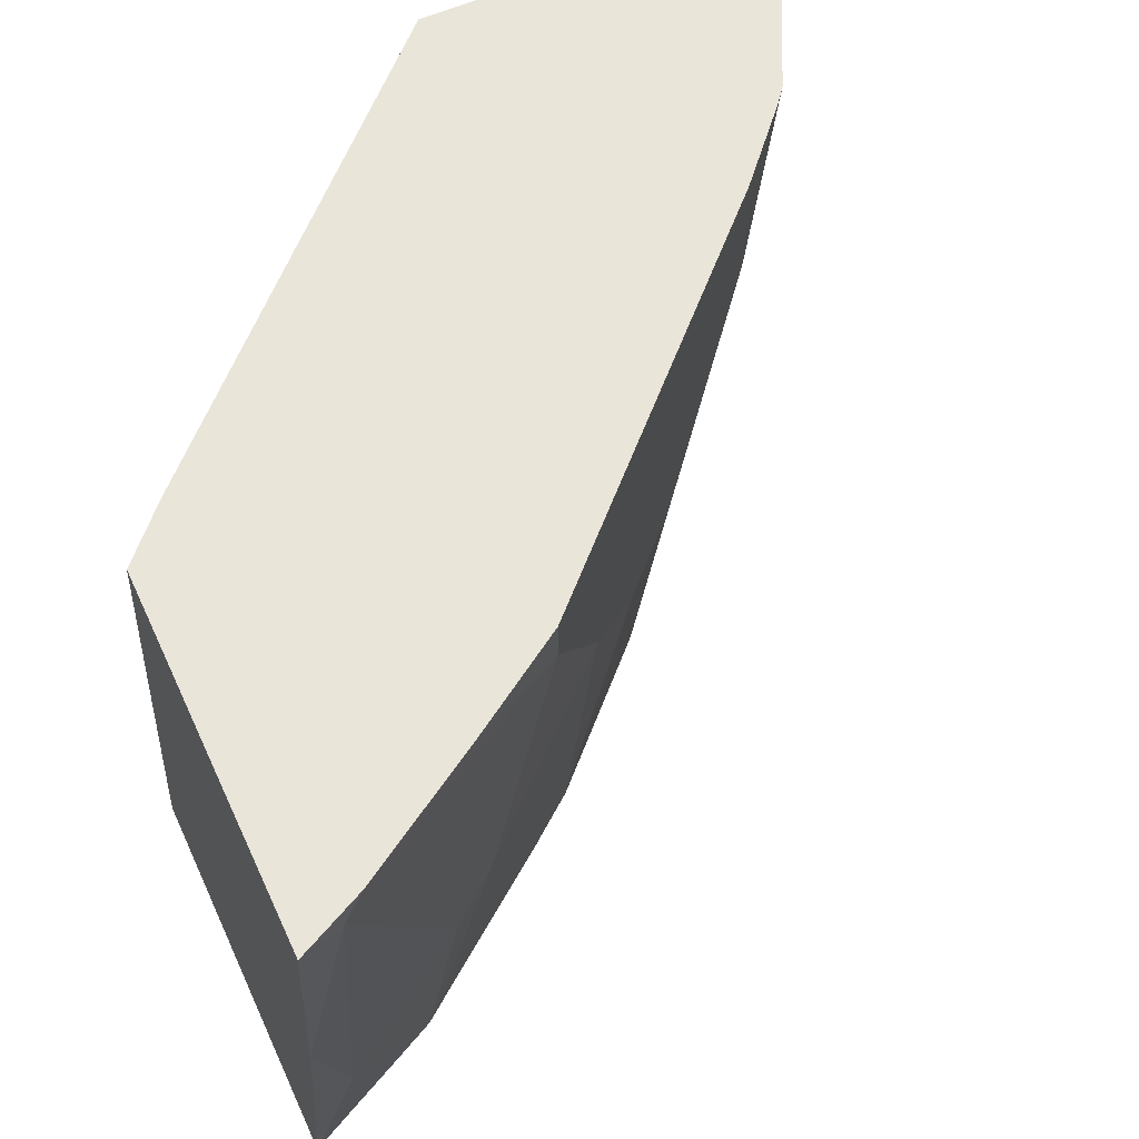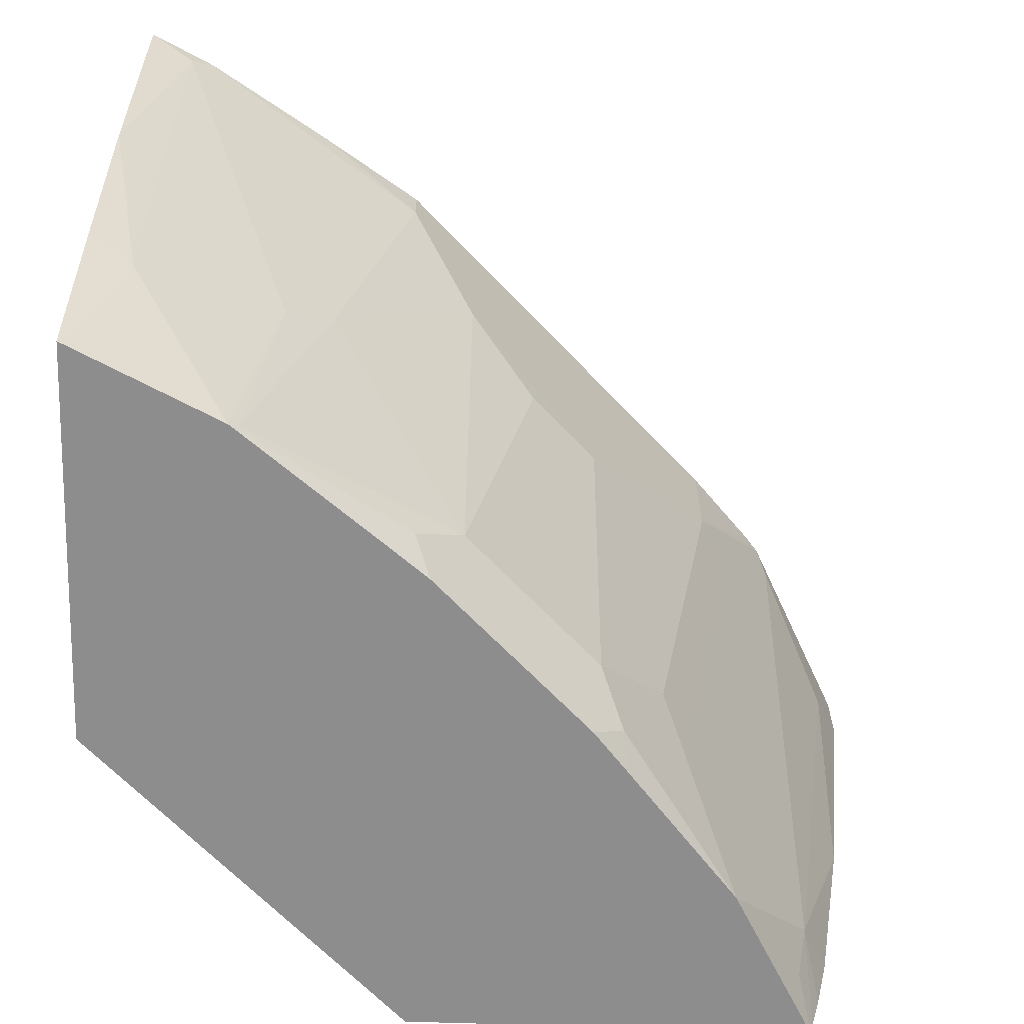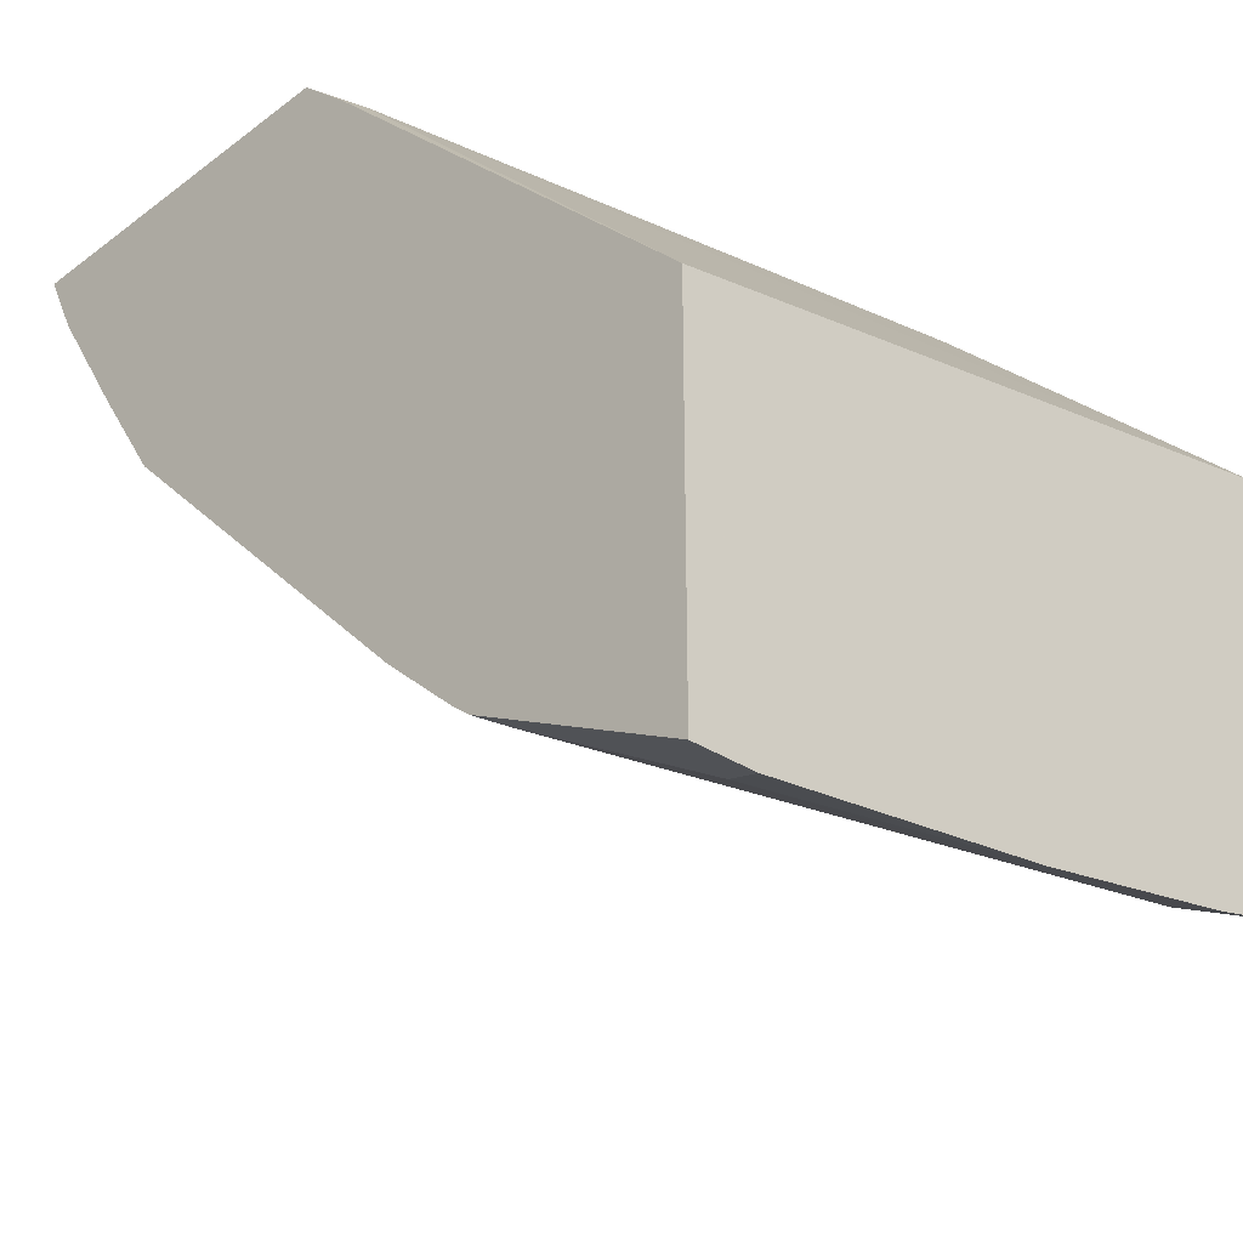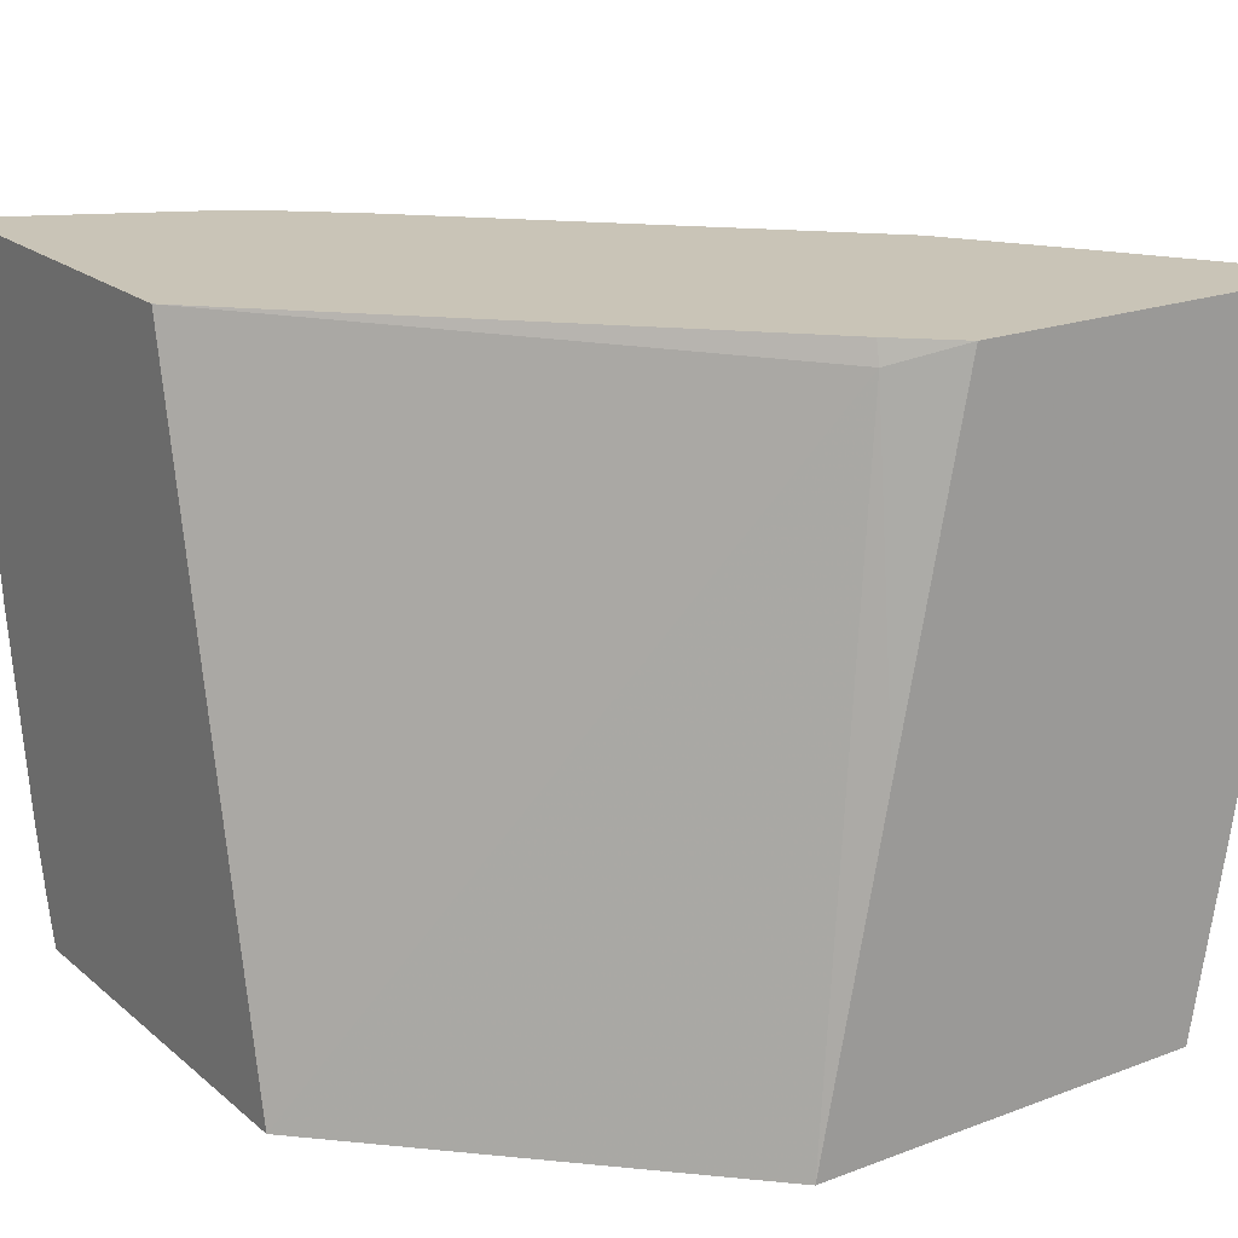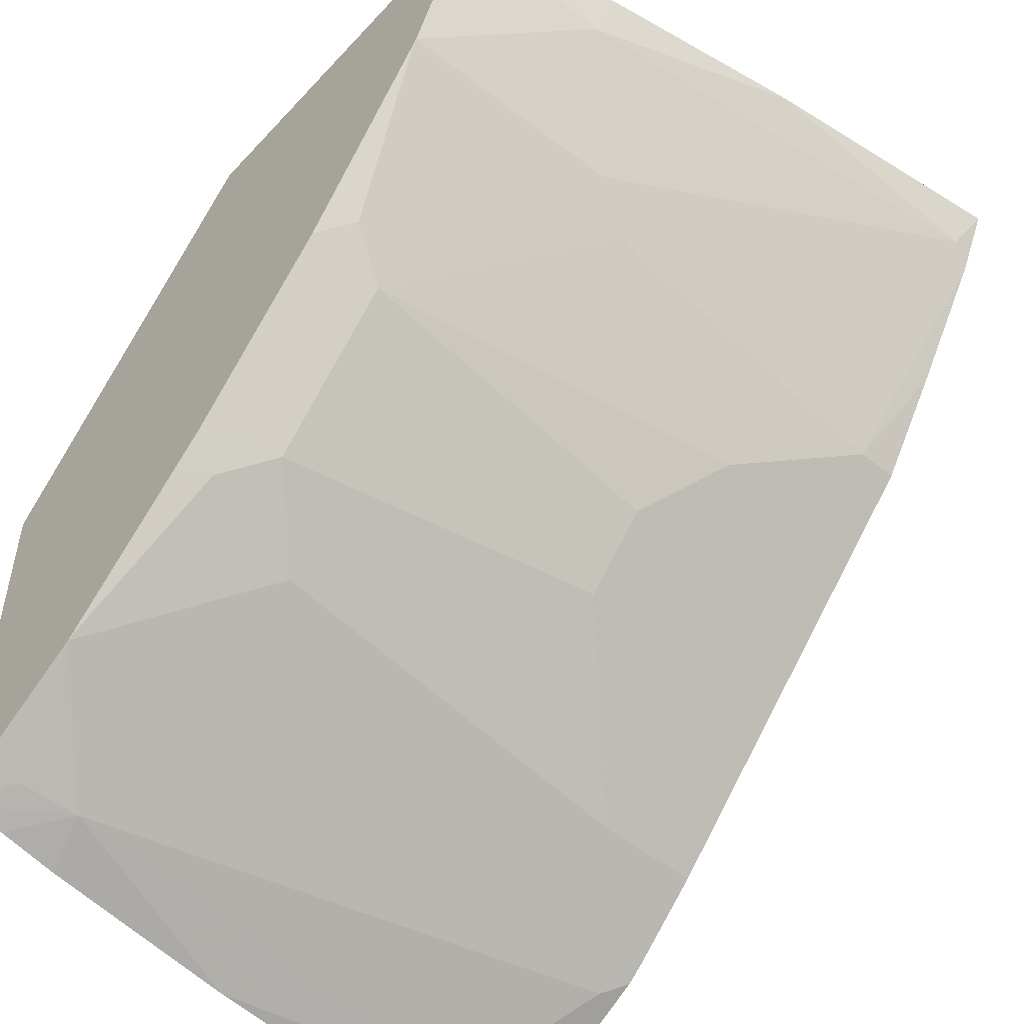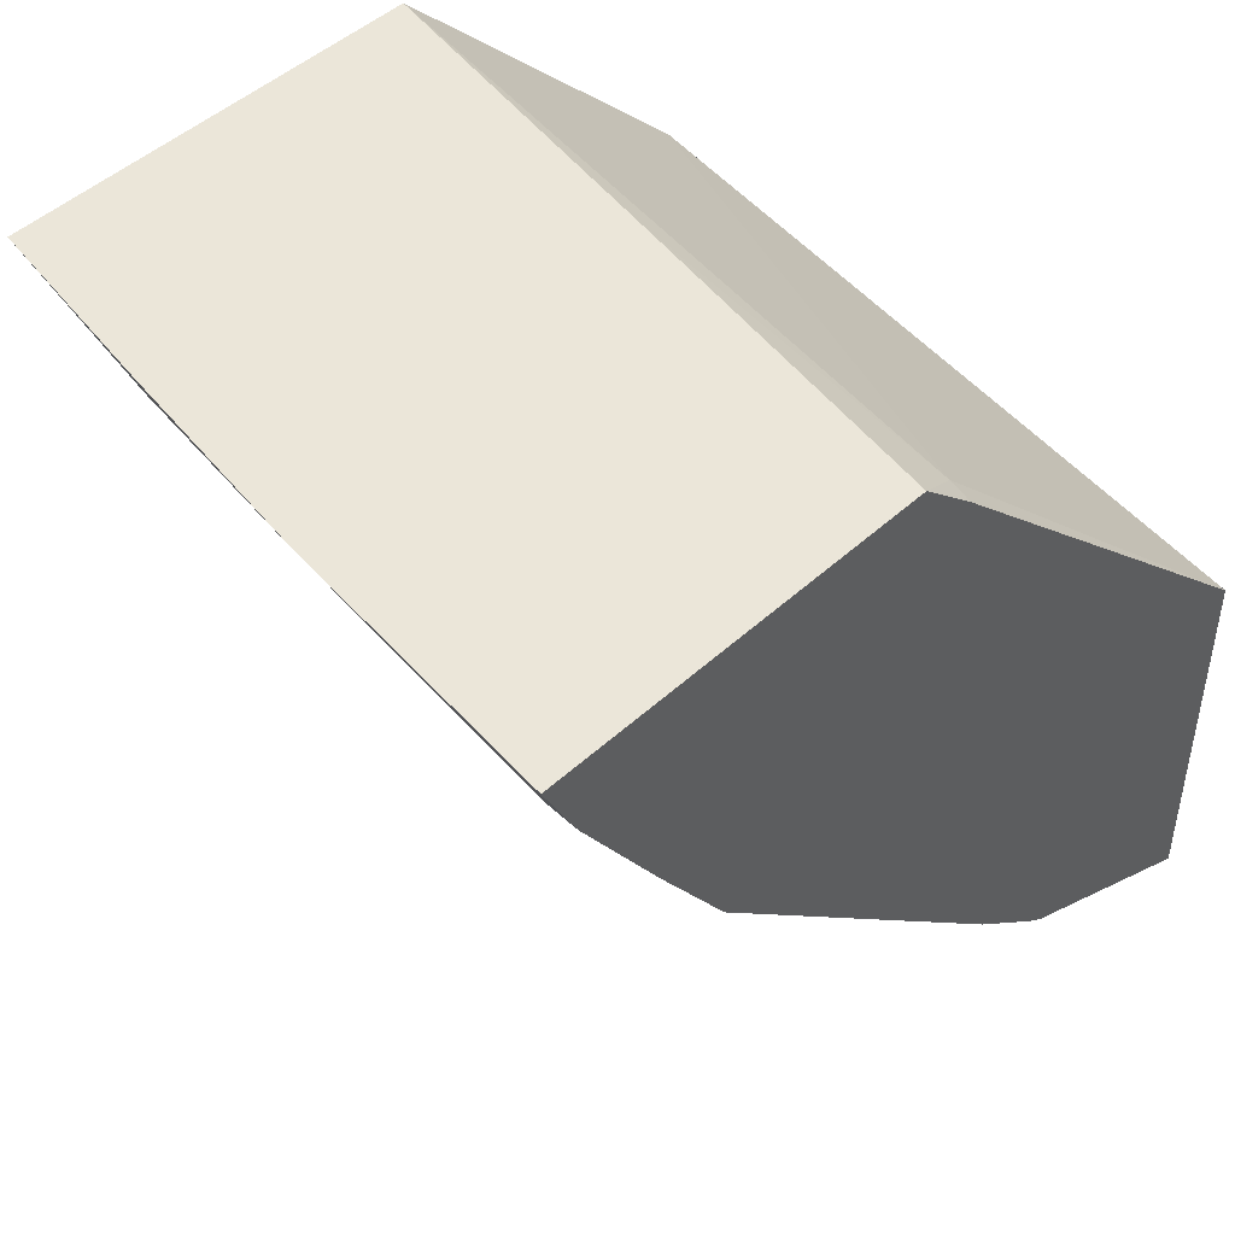
<metadata>
{"format":"obj","ext":"obj","renderer":"f3d","projection":"perspective","resolution":1024,"background":"white","views":[{"elev":58.3,"azim":65.4,"up":"+Y"},{"elev":-64.6,"azim":88.1,"up":"+Y"},{"elev":-31.5,"azim":-133.4,"up":"+Z"},{"elev":20.0,"azim":-34.5,"up":"+Y"},{"elev":-51.3,"azim":48.9,"up":"+Z"},{"elev":47.4,"azim":134.1,"up":"+Z"}]}
</metadata>
<code>
v 0.03217 -0.224 -0.4315
v 0.03217 -0.2399 -0.4315
v 0.03217 -0.224 -0.3368
v 0.05141 -0.224 -0.4218
v 0.03217 -0.3121 -0.4229
v 0.08583 -0.224 -0.4046
v 0.04592 -0.2467 -0.4246
v 0.03217 -0.3924 -0.304
v 0.132 -0.2295 -0.2353
v 0.1324 -0.224 -0.2368
v 0.03217 -0.3638 -0.4143
v 0.04592 -0.3672 -0.4074
v 0.08034 -0.2295 -0.4074
v 0.09016 -0.224 -0.4012
v 0.109 -0.2525 -0.3844
v 0.09756 -0.2639 -0.3902
v 0.0574 -0.3557 -0.4016
v 0.1127 -0.3924 -0.224
v 0.03217 -0.3924 -0.4073
v 0.129 -0.3096 -0.224
v 0.1462 -0.224 -0.224
v 0.03217 -0.3793 -0.4108
v 0.04304 -0.383 -0.4045
v 0.03217 -0.3891 -0.4082
v 0.07241 -0.3924 -0.3855
v 0.109 -0.224 -0.3844
v 0.109 -0.3557 -0.3672
v 0.1779 -0.2697 -0.3156
v 0.1262 -0.2697 -0.3672
v 0.1434 -0.2869 -0.35
v 0.1262 -0.373 -0.35
v 0.09756 -0.3672 -0.3729
v 0.215 -0.3924 -0.224
v 0.2408 -0.224 -0.224
v 0.1148 -0.3844 -0.3557
v 0.074 -0.3924 -0.3843
v 0.1779 -0.224 -0.3156
v 0.1951 -0.2353 -0.2984
v 0.1951 -0.3213 -0.2812
v 0.1606 -0.373 -0.3156
v 0.1606 -0.2869 -0.3328
v 0.1187 -0.3924 -0.3478
v 0.2008 -0.3924 -0.2525
v 0.218 -0.35 -0.2353
v 0.2236 -0.3444 -0.224
v 0.2323 -0.2924 -0.224
v 0.2407 -0.224 -0.2243
v 0.1081 -0.3924 -0.3566
v 0.1951 -0.224 -0.2984
v 0.2103 -0.224 -0.2754
v 0.2124 -0.224 -0.2722
v 0.2325 -0.224 -0.2407
v 0.2352 -0.2295 -0.2353
v 0.2008 -0.2467 -0.2869
v 0.2008 -0.3328 -0.2697
v 0.1951 -0.3902 -0.264
v 0.1664 -0.3844 -0.3041
v 0.1585 -0.3924 -0.3081
v 0.1558 -0.3924 -0.3107
v 0.1962 -0.3924 -0.2617
v 0.2352 -0.224 -0.2353
v 0.1672 -0.3924 -0.2974
v 0.1949 -0.3924 -0.2633
f 27 31 32
f 28 37 49
f 28 49 38
f 28 38 39
f 31 40 42
f 28 40 41
f 28 41 30
f 28 30 29
f 30 41 40
f 30 40 31
f 31 42 35
f 28 39 40
f 25 35 36
f 18 34 21
f 25 32 31
f 19 23 25
f 19 24 23
f 18 21 20
f 18 46 34
f 18 45 46
f 18 33 45
f 17 32 25
f 16 32 17
f 15 31 27
f 15 30 31
f 33 43 44
f 15 29 30
f 25 31 35
f 33 44 45
f 40 59 42
f 35 42 48
f 15 28 29
f 57 63 62
f 57 60 63
f 57 62 58
f 56 60 57
f 55 60 56
f 53 55 54
f 52 61 53
f 47 53 61
f 46 53 47
f 44 55 53
f 44 60 55
f 44 46 45
f 34 46 47
f 44 53 46
f 40 56 57
f 40 58 59
f 40 57 58
f 39 56 40
f 39 55 56
f 38 55 39
f 38 54 55
f 38 53 54
f 38 52 53
f 38 51 52
f 38 50 51
f 38 49 50
f 35 48 36
f 43 60 44
f 15 37 28
f 8 33 18
f 15 32 16
f 3 9 10
f 3 8 9
f 2 7 5
f 2 6 7
f 2 4 6
f 1 4 2
f 1 6 4
f 1 14 6
f 1 26 14
f 1 37 26
f 1 49 37
f 1 50 49
f 1 51 50
f 1 52 51
f 1 61 52
f 1 47 61
f 1 34 47
f 15 26 37
f 1 10 21
f 1 3 10
f 1 8 3
f 1 19 8
f 1 24 19
f 1 22 24
f 1 11 22
f 1 5 11
f 1 2 5
f 5 7 12
f 5 12 11
f 1 21 34
f 6 14 15
f 6 13 7
f 15 27 32
f 14 26 15
f 12 25 23
f 12 17 25
f 12 24 22
f 12 23 24
f 11 12 22
f 9 18 20
f 9 21 10
f 9 20 21
f 8 43 33
f 8 60 43
f 12 13 17
f 8 62 63
f 6 15 16
f 8 63 60
f 6 16 17
f 6 17 13
f 8 18 9
f 8 19 25
f 7 13 12
f 8 36 48
f 8 48 42
f 8 42 59
f 8 59 58
f 8 58 62
f 8 25 36

</code>
